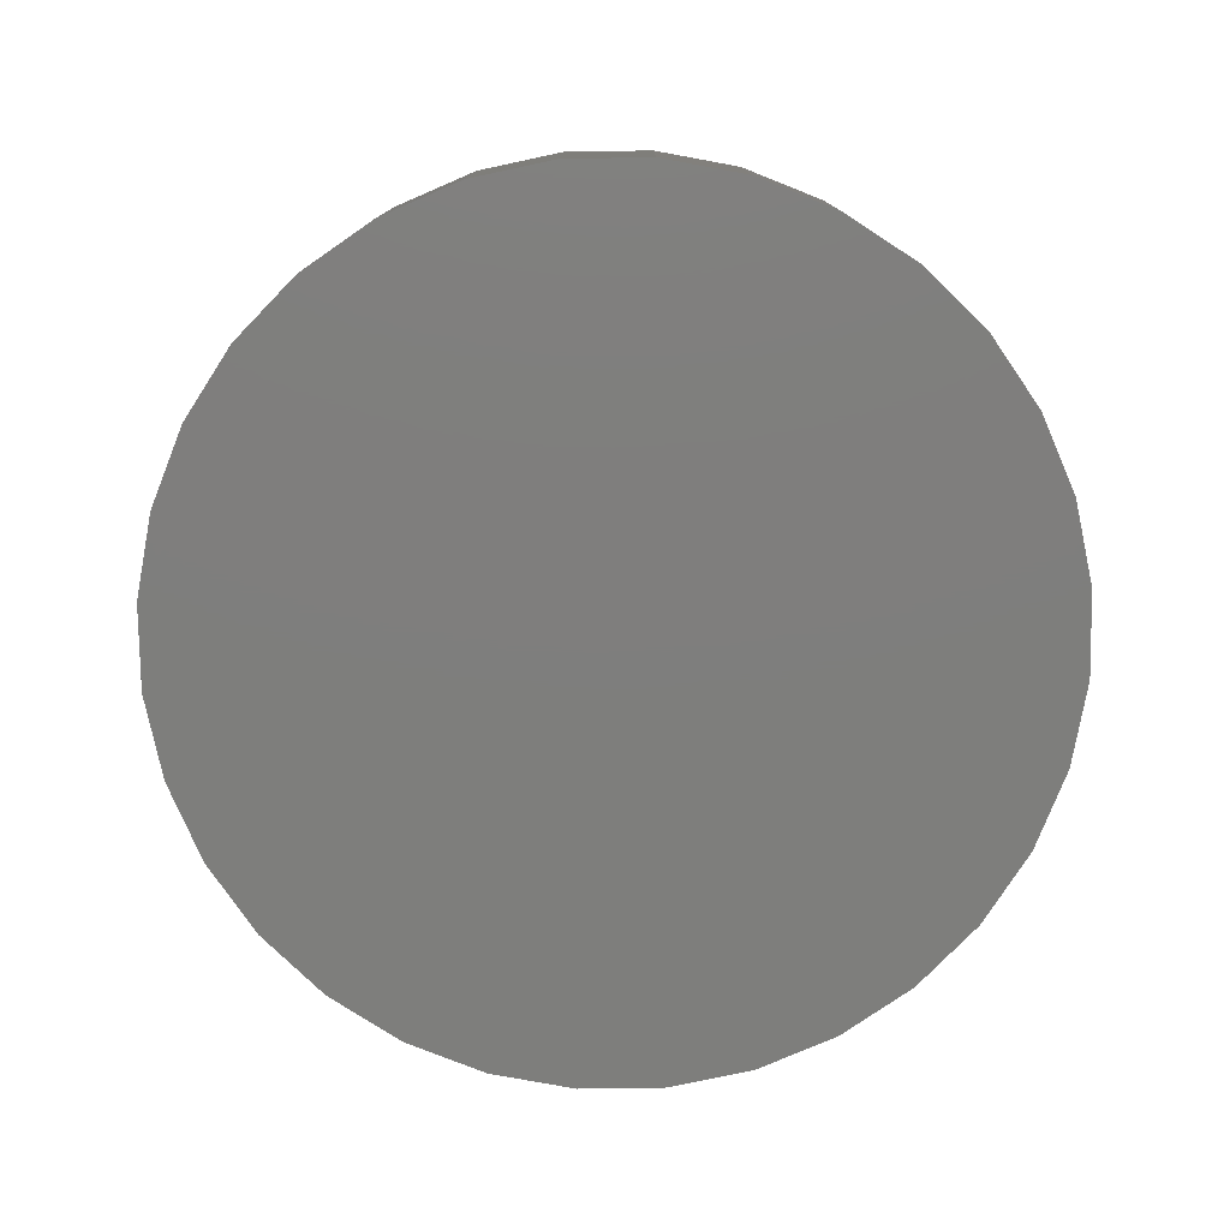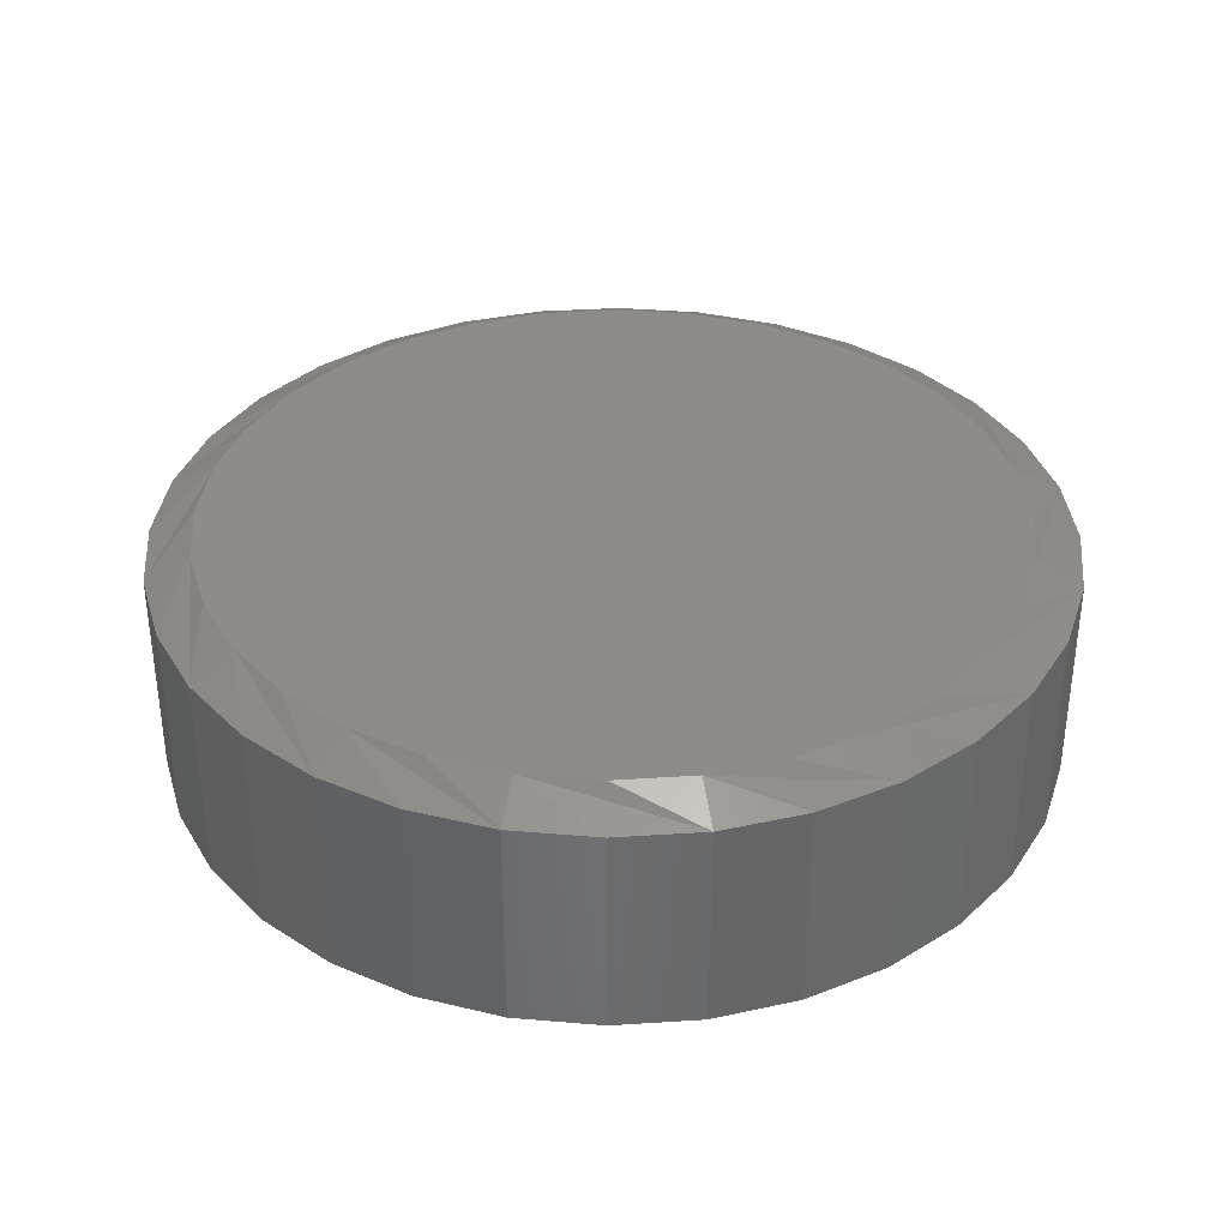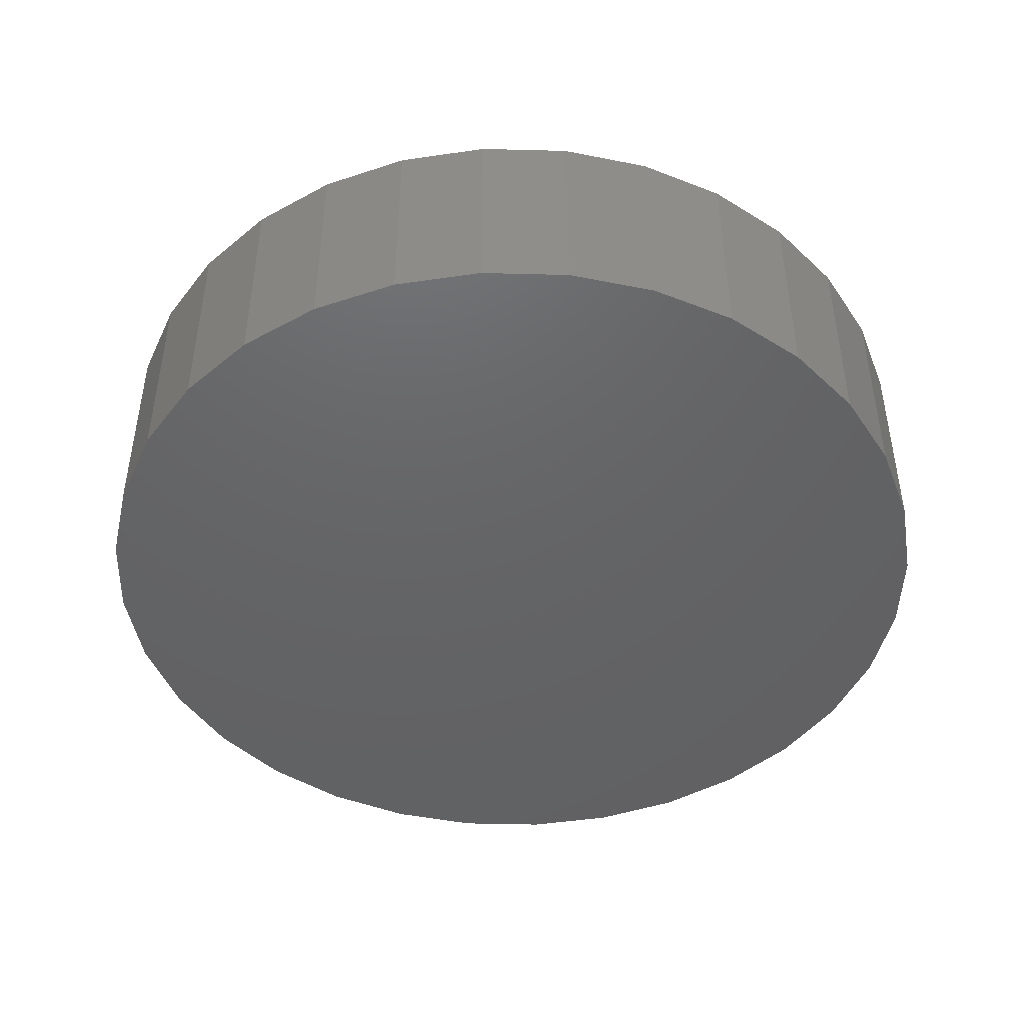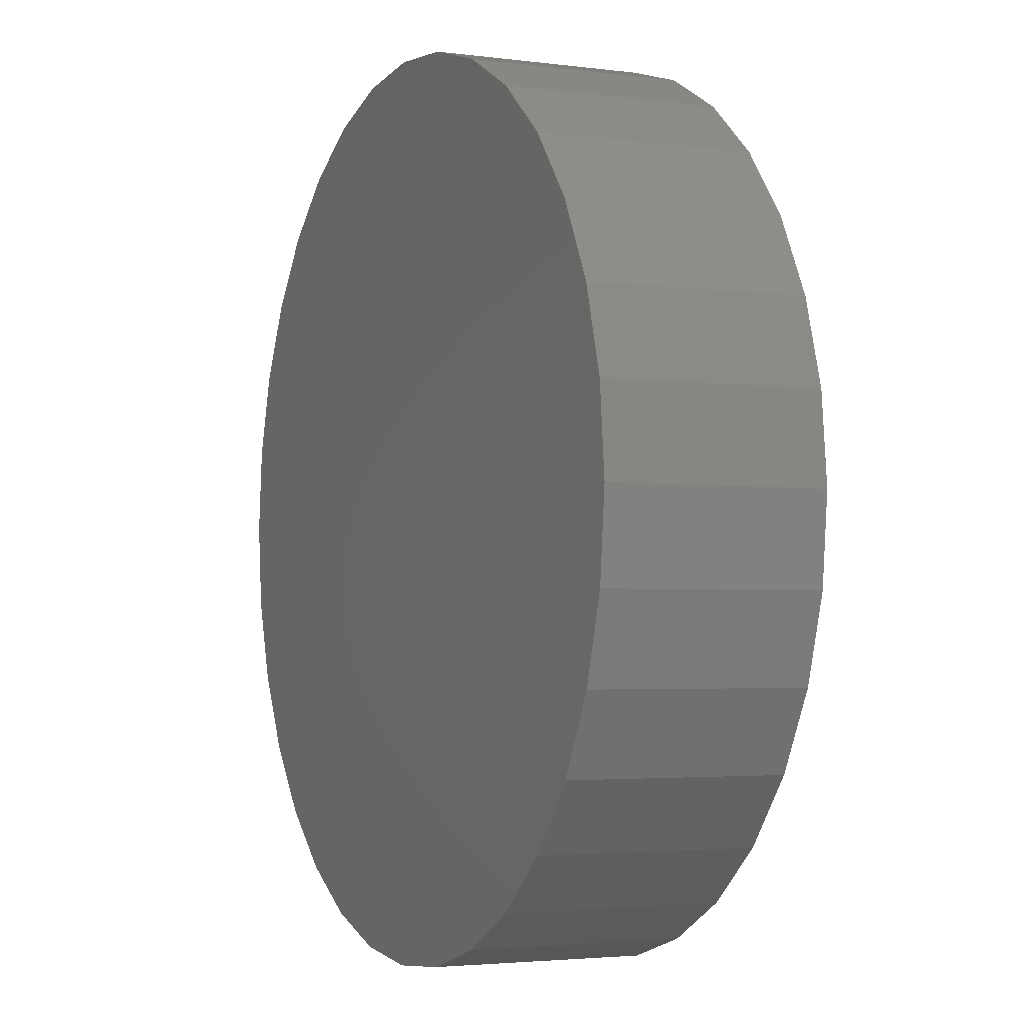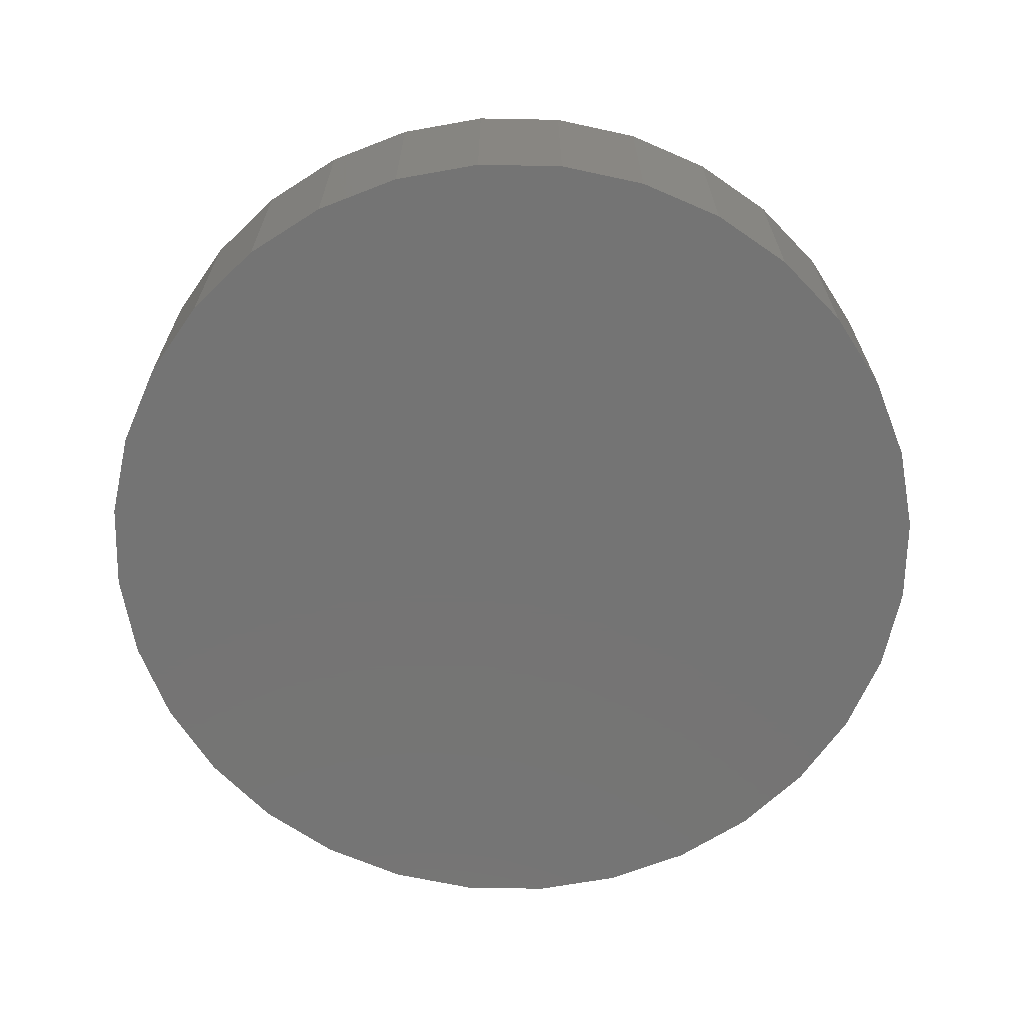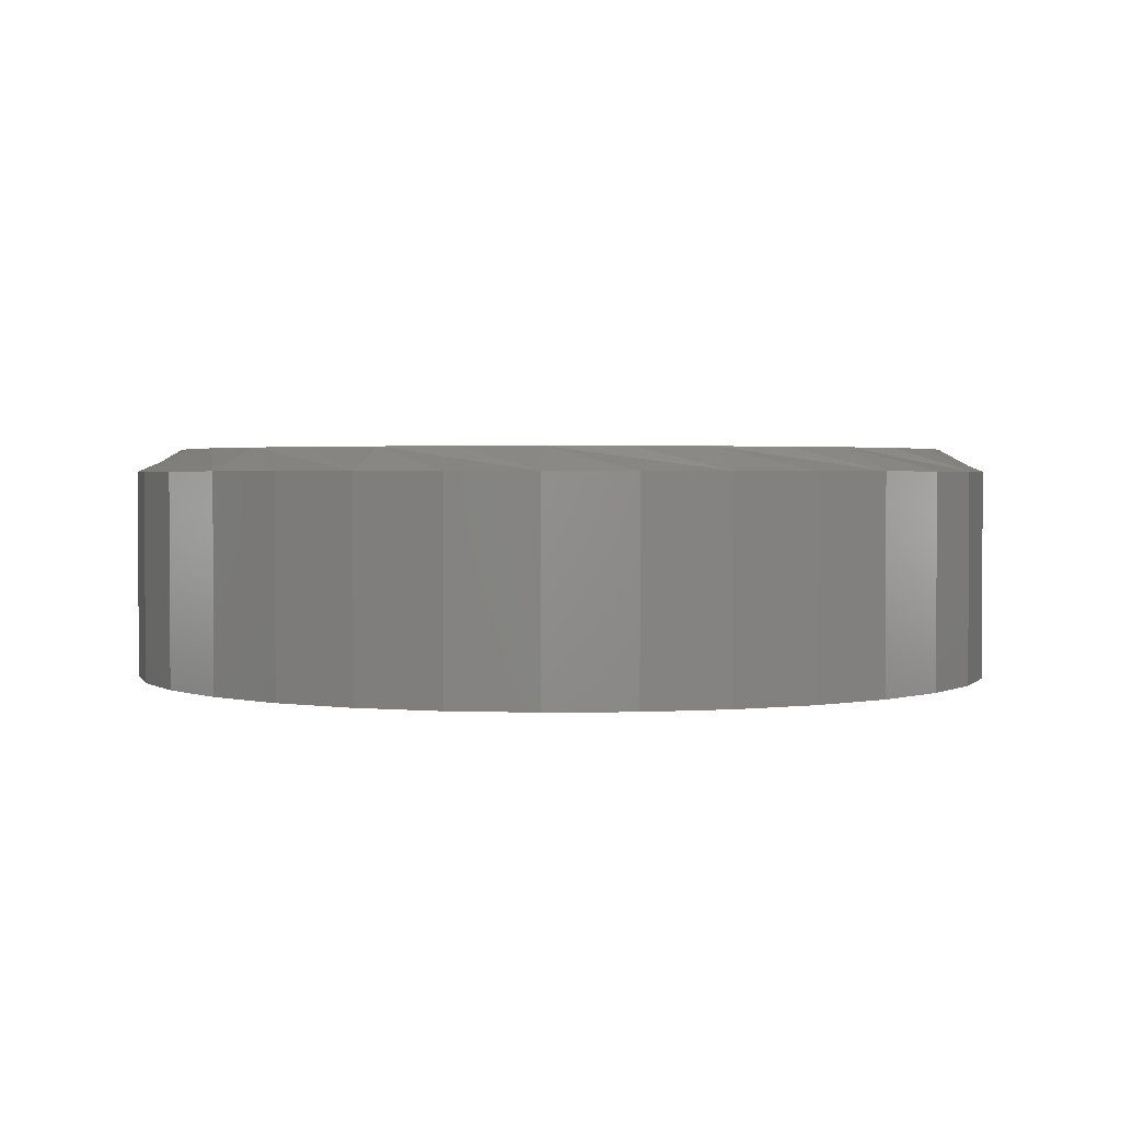
<metadata>
{"format":"stl","ext":"stl","renderer":"f3d","projection":"perspective","resolution":1024,"background":"white","views":[{"elev":-78.0,"azim":-117.3,"up":"+Z"},{"elev":35.6,"azim":34.5,"up":"+Z"},{"elev":-45.7,"azim":172.7,"up":"+Z"},{"elev":-3.1,"azim":-114.3,"up":"+Y"},{"elev":-66.6,"azim":-164.2,"up":"+Z"},{"elev":2.1,"azim":2.2,"up":"+Z"}]}
</metadata>
<code>
# stl→obj: 96 verts, 188 faces
v -0.07229 0.3942 0.2422
v 0.08808 0.3942 0.2422
v 0.007895 0.4021 0.2422
v 0.1652 0.3709 0.2422
v -0.1494 0.3709 0.2422
v 0.2362 0.3329 0.2422
v -0.2205 0.3329 0.2422
v 0.2985 0.2818 0.2422
v -0.2827 0.2818 0.2422
v 0.3496 0.2195 0.2422
v -0.3339 0.2195 0.2422
v 0.3876 0.1484 0.2422
v -0.3718 0.1484 0.2422
v 0.411 0.0713 0.2422
v -0.3952 0.0713 0.2422
v 0.4189 -0.008882 0.2422
v -0.4031 -0.008881 0.2422
v 0.411 -0.08907 0.2422
v -0.3952 -0.08907 0.2422
v 0.3876 -0.1662 0.2422
v -0.3718 -0.1662 0.2422
v 0.3496 -0.2372 0.2422
v -0.3339 -0.2372 0.2422
v 0.2985 -0.2995 0.2422
v -0.2827 -0.2995 0.2422
v 0.2362 -0.3506 0.2422
v -0.2205 -0.3506 0.2422
v 0.1652 -0.3886 0.2422
v -0.1494 -0.3886 0.2422
v 0.08808 -0.412 0.2422
v -0.07229 -0.412 0.2422
v 0.007895 -0.4199 0.2422
v 0.4658 -0.008882 0
v 0.4658 -0.008882 0.2188
v 0.457 -0.09821 0
v 0.457 -0.09821 0.2188
v 0.4309 -0.1841 0
v 0.4309 -0.1841 0.2188
v 0.3886 -0.2633 0
v 0.3886 -0.2633 0.2188
v 0.3317 -0.3327 0
v 0.3317 -0.3327 0.2188
v 0.2623 -0.3896 0
v 0.2623 -0.3896 0.2188
v 0.1831 -0.4319 0
v 0.1831 -0.4319 0.2188
v 0.09723 -0.458 0
v 0.09723 -0.458 0.2188
v 0.007895 -0.4668 0
v 0.007895 -0.4668 0.2188
v -0.08144 -0.458 0
v -0.08144 -0.458 0.2188
v -0.1673 -0.4319 0
v -0.1673 -0.4319 0.2188
v -0.2465 -0.3896 0
v -0.2465 -0.3896 0.2188
v -0.3159 -0.3327 0
v -0.3159 -0.3327 0.2188
v -0.3728 -0.2633 0
v -0.3728 -0.2633 0.2188
v -0.4151 -0.1841 0
v -0.4151 -0.1841 0.2188
v -0.4412 -0.09821 0
v -0.4412 -0.09821 0.2188
v -0.45 -0.008882 0
v -0.45 -0.008882 0.2188
v -0.4412 0.08045 0
v -0.4412 0.08045 0.2188
v -0.4151 0.1663 0
v -0.4151 0.1663 0.2188
v -0.3728 0.2455 0
v -0.3728 0.2455 0.2188
v -0.3159 0.3149 0
v -0.3159 0.3149 0.2188
v -0.2465 0.3718 0
v -0.2465 0.3718 0.2188
v -0.1673 0.4142 0
v -0.1673 0.4142 0.2188
v -0.08144 0.4402 0
v -0.08144 0.4402 0.2188
v 0.007895 0.449 0
v 0.007895 0.449 0.2188
v 0.09723 0.4402 0
v 0.09723 0.4402 0.2188
v 0.1831 0.4142 0
v 0.1831 0.4142 0.2188
v 0.2623 0.3718 0
v 0.2623 0.3718 0.2188
v 0.3317 0.3149 0
v 0.3317 0.3149 0.2188
v 0.3886 0.2455 0
v 0.3886 0.2455 0.2188
v 0.4309 0.1663 0
v 0.4309 0.1663 0.2188
v 0.457 0.08045 0
v 0.457 0.08045 0.2188
f 1 2 3
f 2 1 4
f 4 1 5
f 4 5 6
f 6 5 7
f 6 7 8
f 8 7 9
f 8 9 10
f 10 9 11
f 10 11 12
f 12 11 13
f 12 13 14
f 14 13 15
f 14 15 16
f 16 15 17
f 16 17 18
f 18 17 19
f 18 19 20
f 20 19 21
f 20 21 22
f 22 21 23
f 22 23 24
f 24 23 25
f 24 25 26
f 26 25 27
f 26 27 28
f 28 27 29
f 28 29 30
f 30 29 31
f 30 31 32
f 33 34 35
f 35 34 36
f 35 36 37
f 37 36 38
f 37 38 39
f 39 38 40
f 39 40 41
f 41 40 42
f 41 42 43
f 43 42 44
f 43 44 45
f 45 44 46
f 45 46 47
f 47 46 48
f 47 48 49
f 49 48 50
f 49 50 51
f 51 50 52
f 51 52 53
f 53 52 54
f 53 54 55
f 55 54 56
f 55 56 57
f 57 56 58
f 57 58 59
f 59 58 60
f 59 60 61
f 61 60 62
f 61 62 63
f 63 62 64
f 63 64 65
f 65 64 66
f 65 66 67
f 67 66 68
f 67 68 69
f 69 68 70
f 69 70 71
f 71 70 72
f 71 72 73
f 73 72 74
f 73 74 75
f 75 74 76
f 75 76 77
f 77 76 78
f 77 78 79
f 79 78 80
f 79 80 81
f 81 80 82
f 81 82 83
f 83 82 84
f 83 84 85
f 85 84 86
f 85 86 87
f 87 86 88
f 87 88 89
f 89 88 90
f 89 90 91
f 91 90 92
f 91 92 93
f 93 92 94
f 93 94 95
f 95 94 96
f 95 96 33
f 33 96 34
f 13 70 68
f 34 96 16
f 12 94 92
f 8 90 88
f 4 86 84
f 3 82 80
f 5 78 76
f 9 74 72
f 17 15 66
f 66 15 13
f 66 13 68
f 12 14 94
f 94 14 16
f 94 16 96
f 8 10 90
f 90 10 12
f 90 12 92
f 4 6 86
f 86 6 8
f 86 8 88
f 3 2 82
f 82 2 4
f 82 4 84
f 5 1 78
f 78 1 3
f 78 3 80
f 9 7 74
f 74 7 5
f 74 5 76
f 13 11 70
f 70 11 9
f 70 9 72
f 20 38 36
f 66 64 17
f 21 62 60
f 25 58 56
f 29 54 52
f 32 50 48
f 28 46 44
f 24 42 40
f 16 18 34
f 34 18 20
f 34 20 36
f 21 19 62
f 62 19 17
f 62 17 64
f 25 23 58
f 58 23 21
f 58 21 60
f 29 27 54
f 54 27 25
f 54 25 56
f 32 31 50
f 50 31 29
f 50 29 52
f 28 30 46
f 46 30 32
f 46 32 48
f 24 26 42
f 42 26 28
f 42 28 44
f 20 22 38
f 38 22 24
f 38 24 40
f 81 83 79
f 49 51 47
f 47 51 53
f 47 53 45
f 45 53 55
f 45 55 43
f 43 55 57
f 43 57 41
f 41 57 59
f 41 59 39
f 39 59 61
f 39 61 37
f 37 61 63
f 37 63 35
f 35 63 65
f 35 65 33
f 33 65 67
f 33 67 95
f 95 67 69
f 95 69 93
f 93 69 71
f 93 71 91
f 91 71 73
f 91 73 89
f 89 73 75
f 89 75 87
f 87 75 77
f 87 77 85
f 85 77 79
f 85 79 83

</code>
